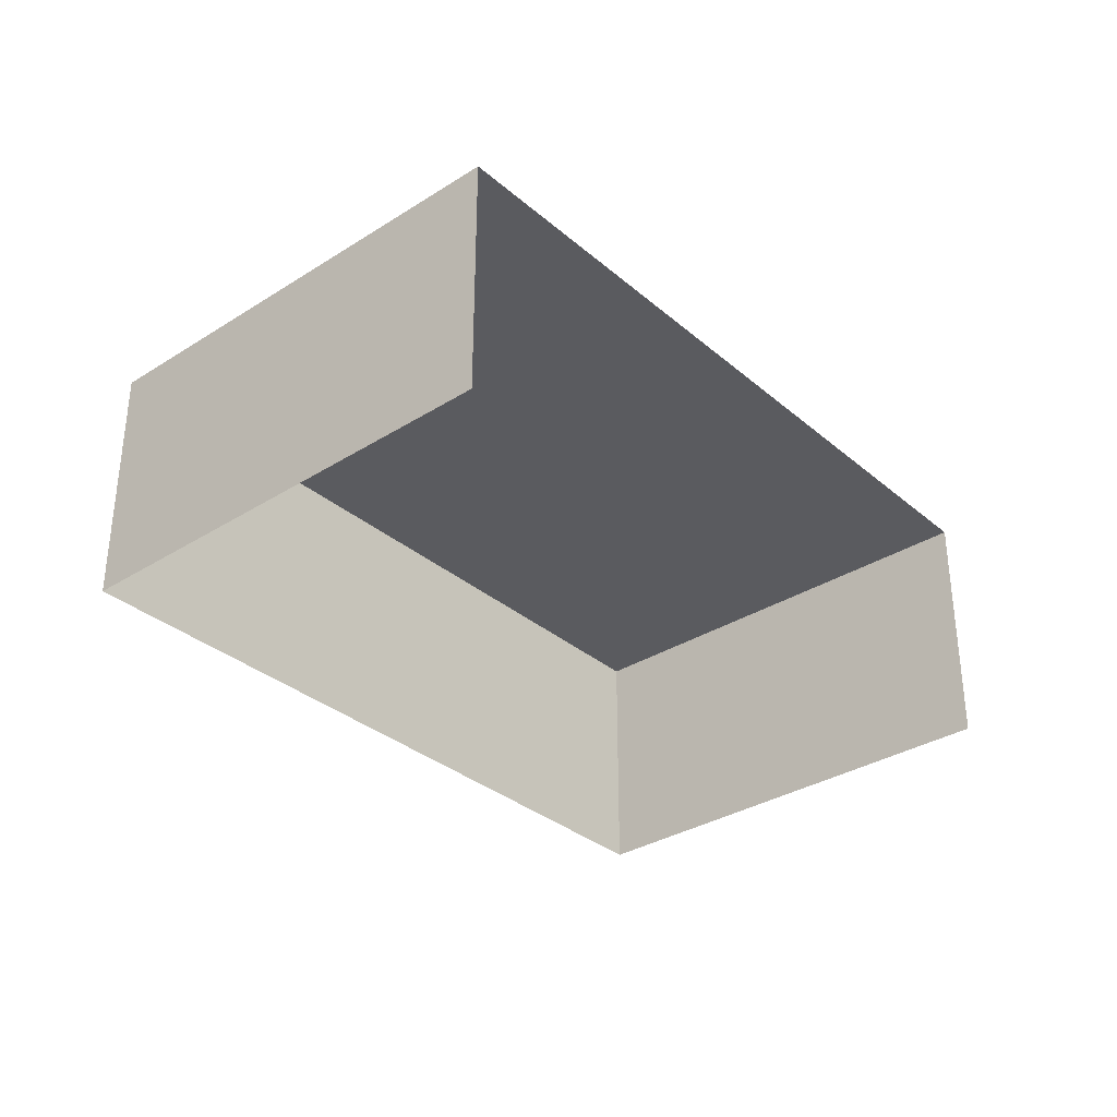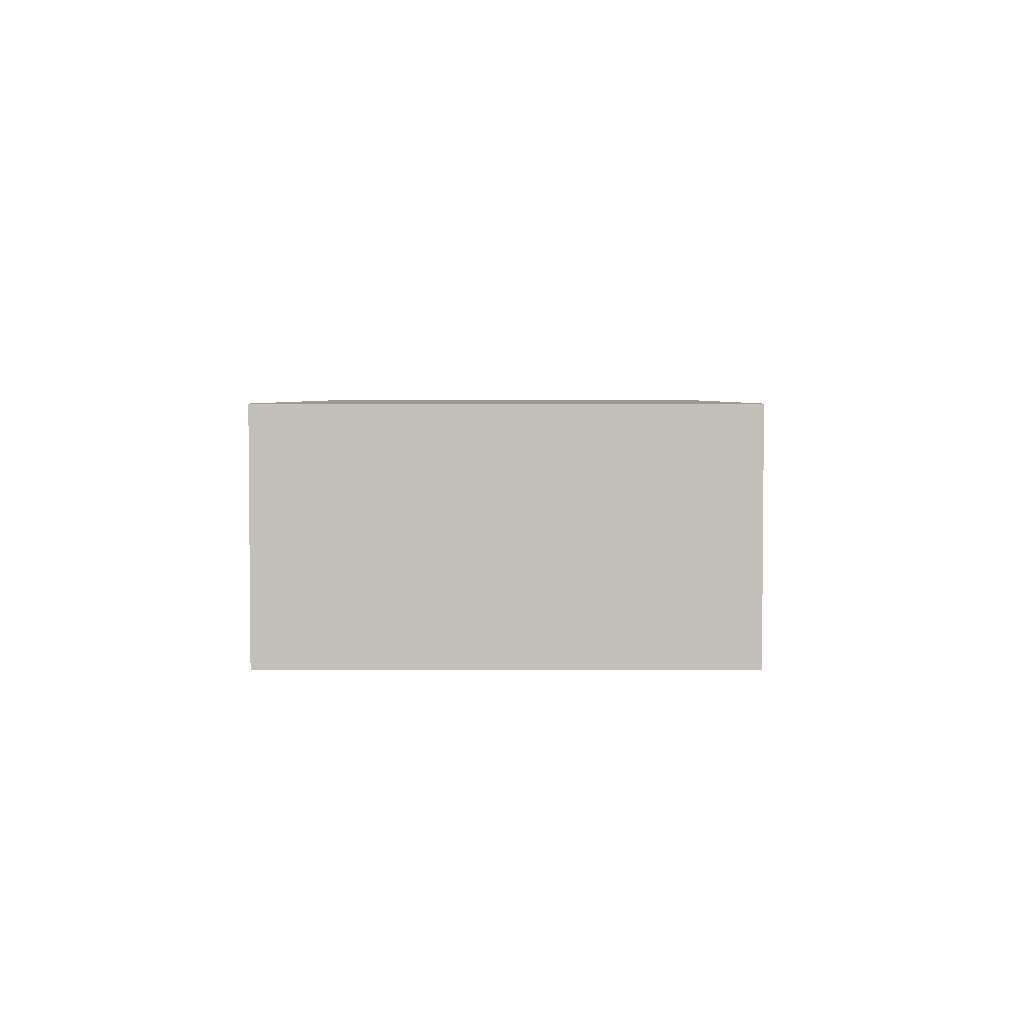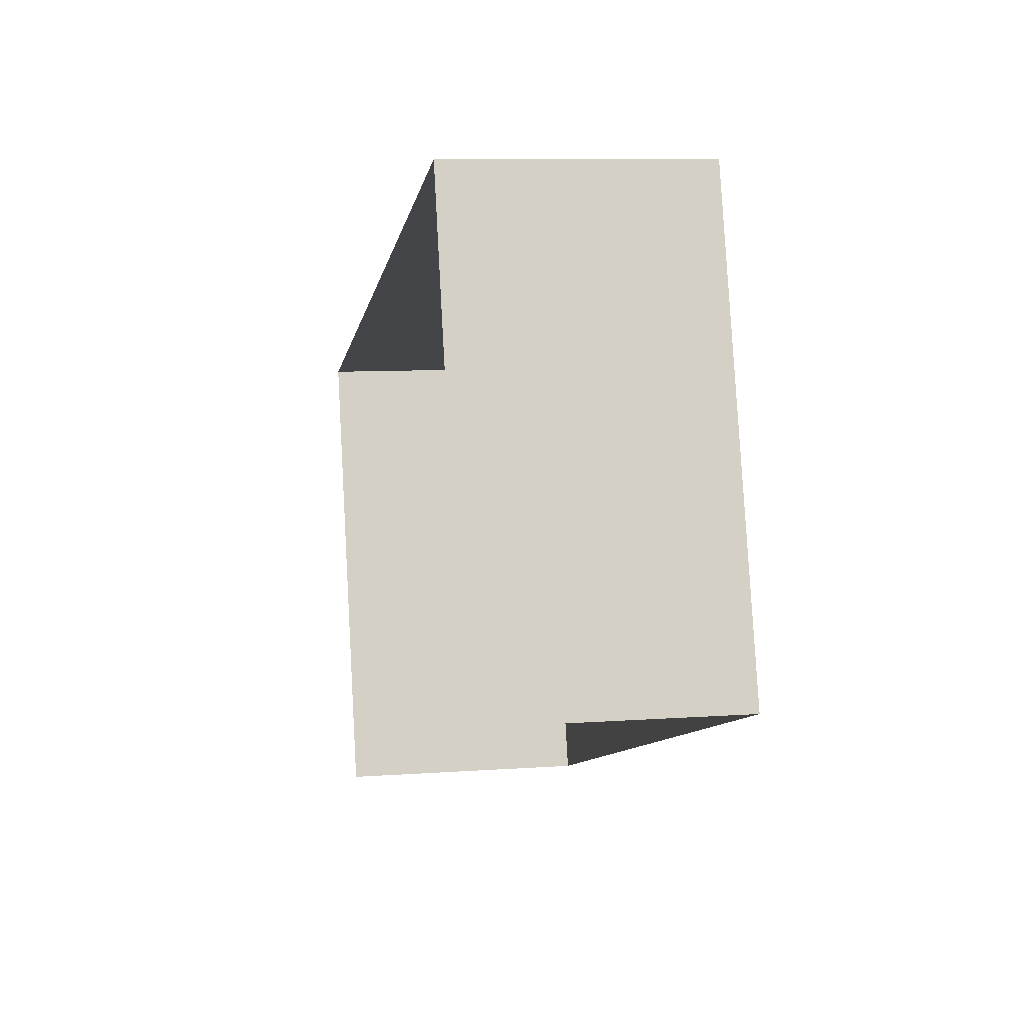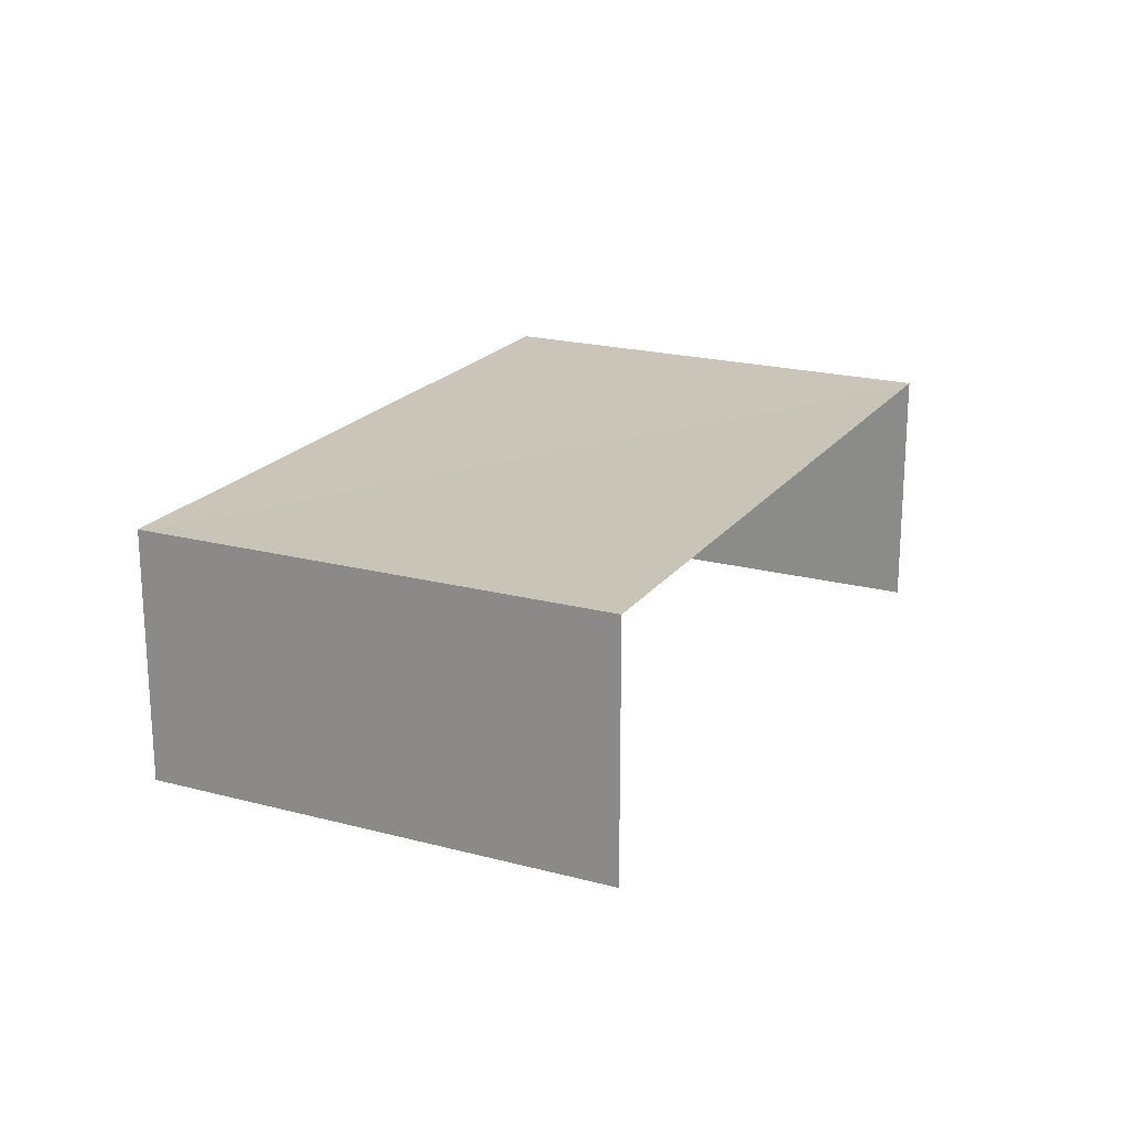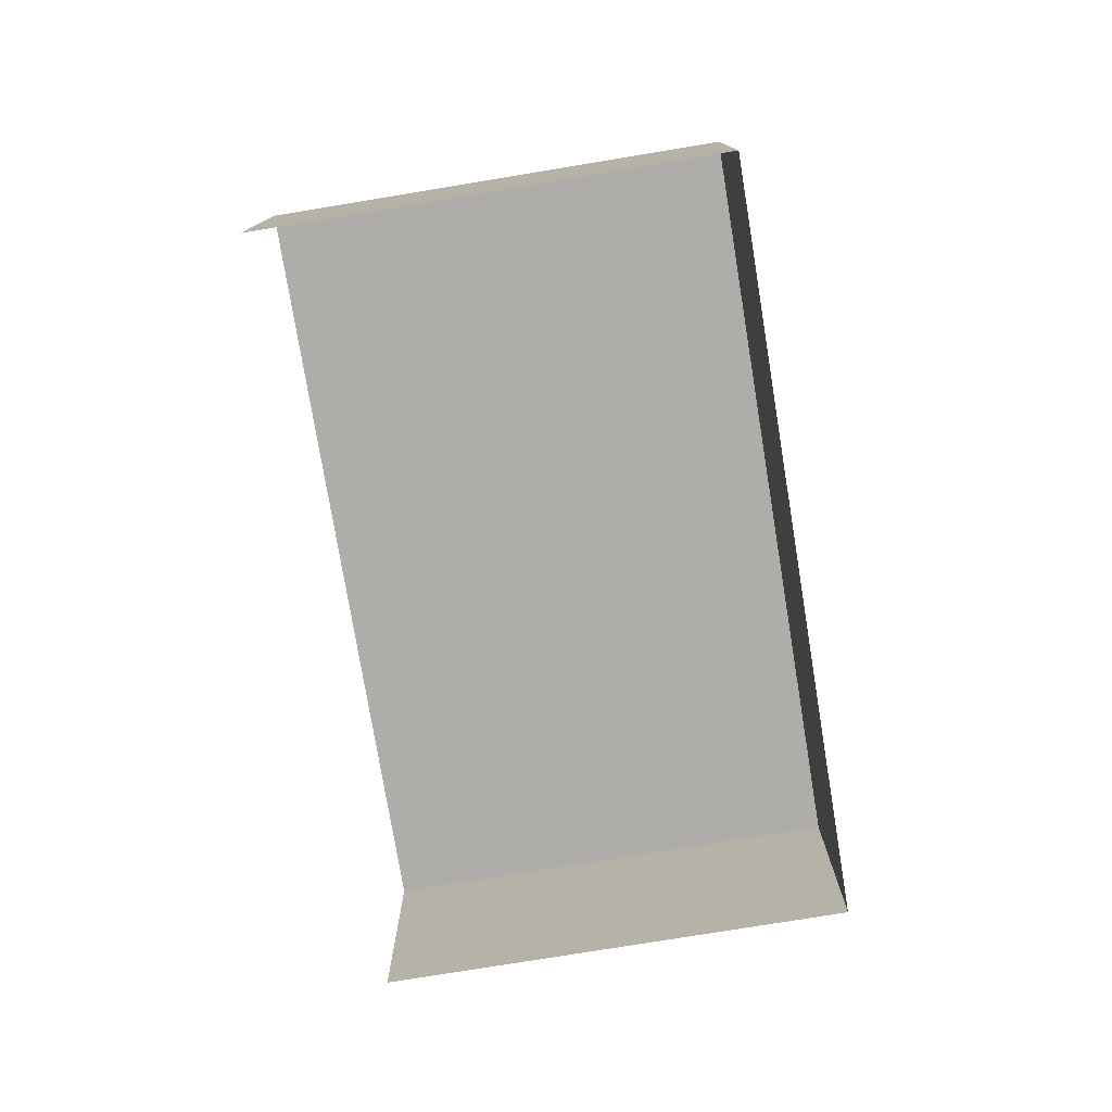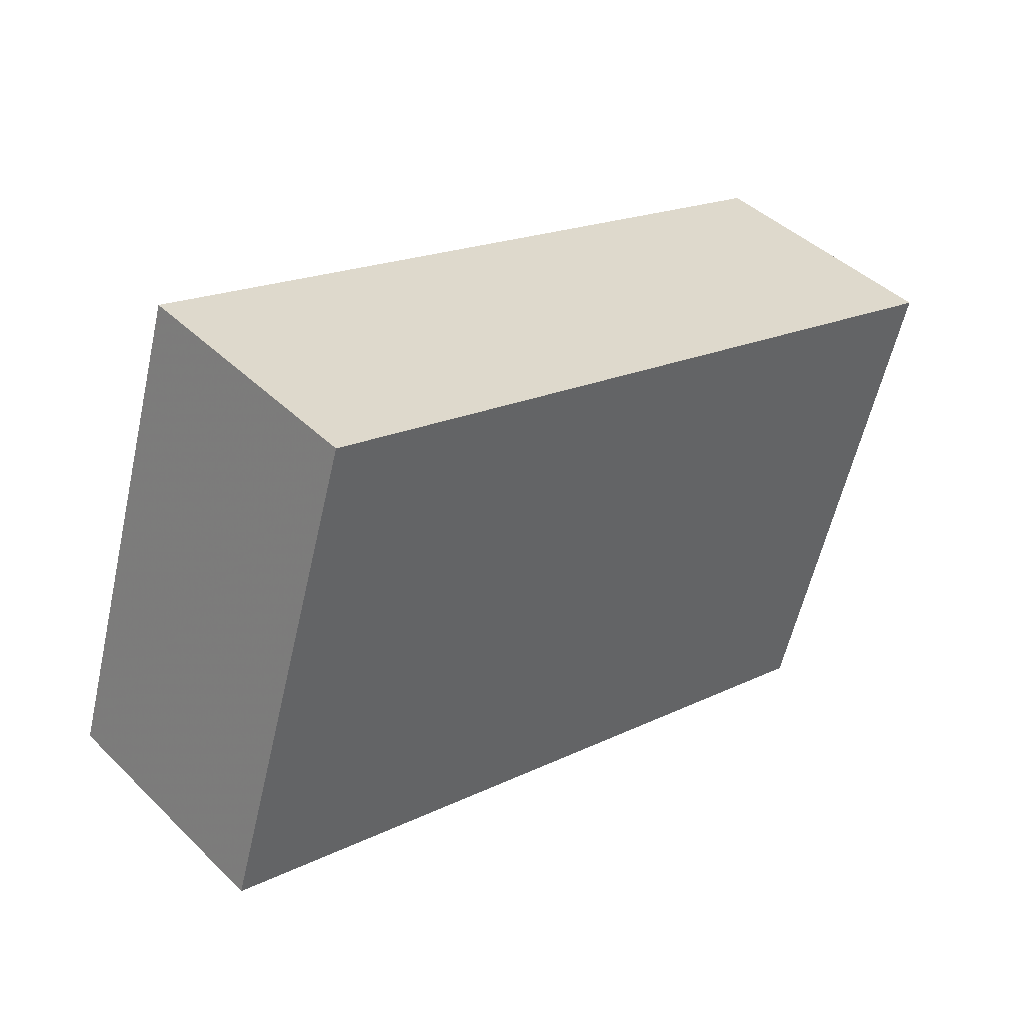
<metadata>
{"format":"obj","ext":"obj","renderer":"f3d","projection":"perspective","resolution":1024,"background":"white","views":[{"elev":-33.2,"azim":-66.4,"up":"+Z"},{"elev":3.5,"azim":73.5,"up":"+Z"},{"elev":7.6,"azim":-100.9,"up":"+Y"},{"elev":20.4,"azim":-81.3,"up":"+Z"},{"elev":-77.2,"azim":82.2,"up":"+Z"},{"elev":43.0,"azim":-41.4,"up":"+Y"}]}
</metadata>
<code>
v -2.244e+05 -1.281e+05 14.19
v -2.244e+05 -1.281e+05 14.19
v -2.244e+05 -1.281e+05 14.19
v -2.245e+05 -1.281e+05 14.19
v -2.244e+05 -1.281e+05 16.69
v -2.244e+05 -1.281e+05 16.69
v -2.244e+05 -1.281e+05 16.69
v -2.245e+05 -1.281e+05 16.69
f 1 2 3
f 1 4 2
f 6 4 1
f 6 8 4
f 5 6 7
f 5 8 6
f 7 1 3
f 7 6 1
f 5 3 2
f 5 7 3
f 5 2 4
f 8 5 4

</code>
